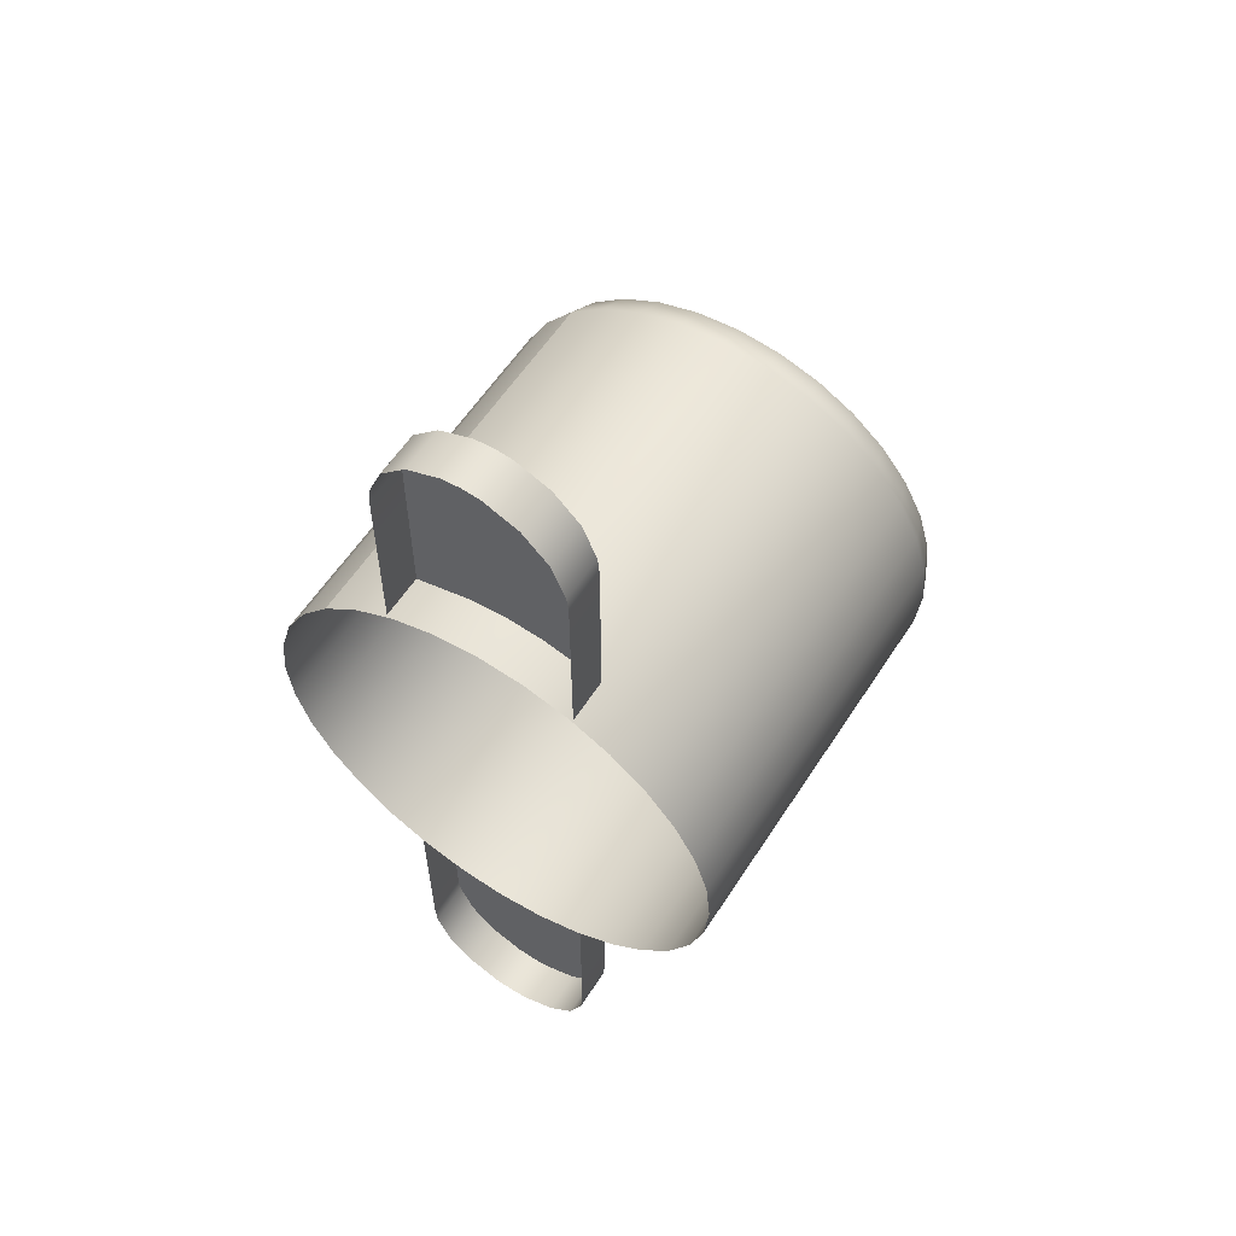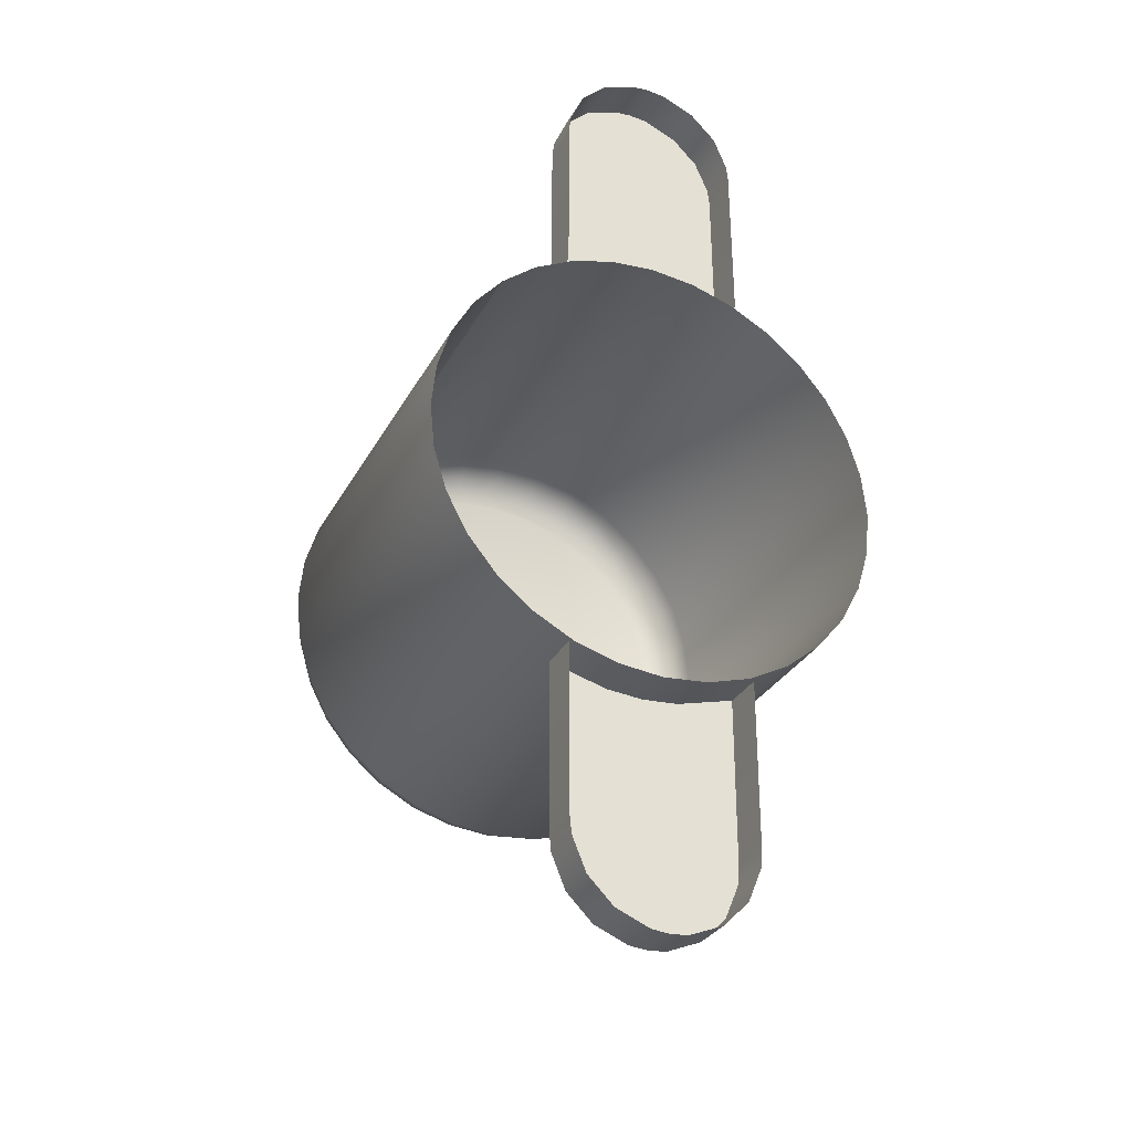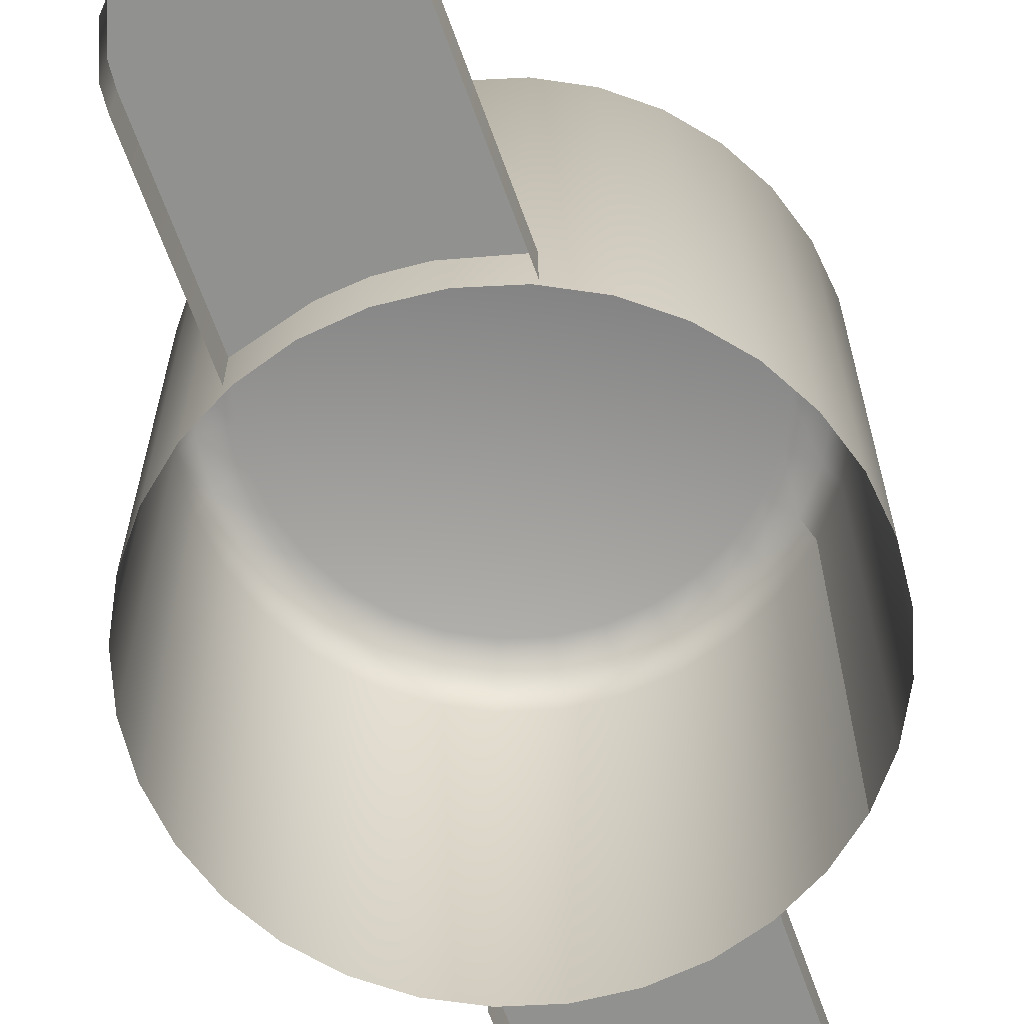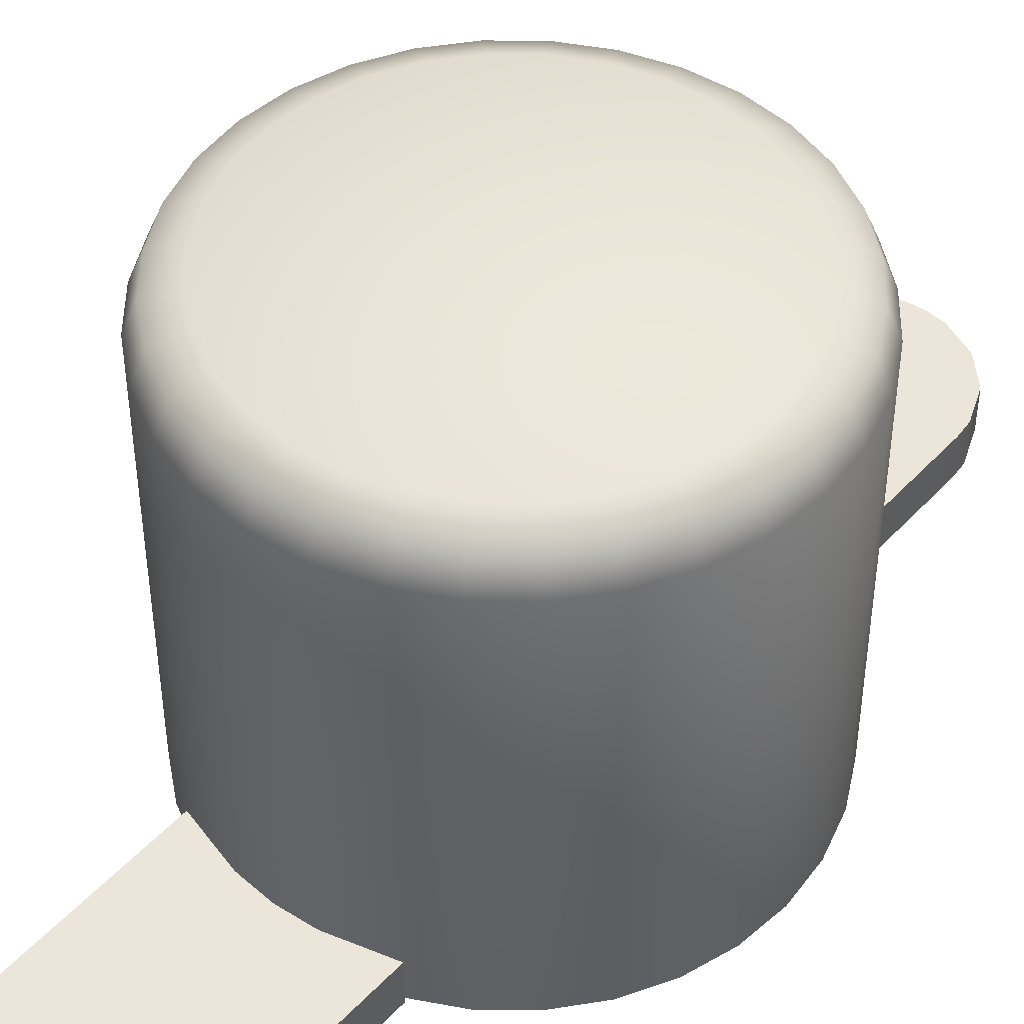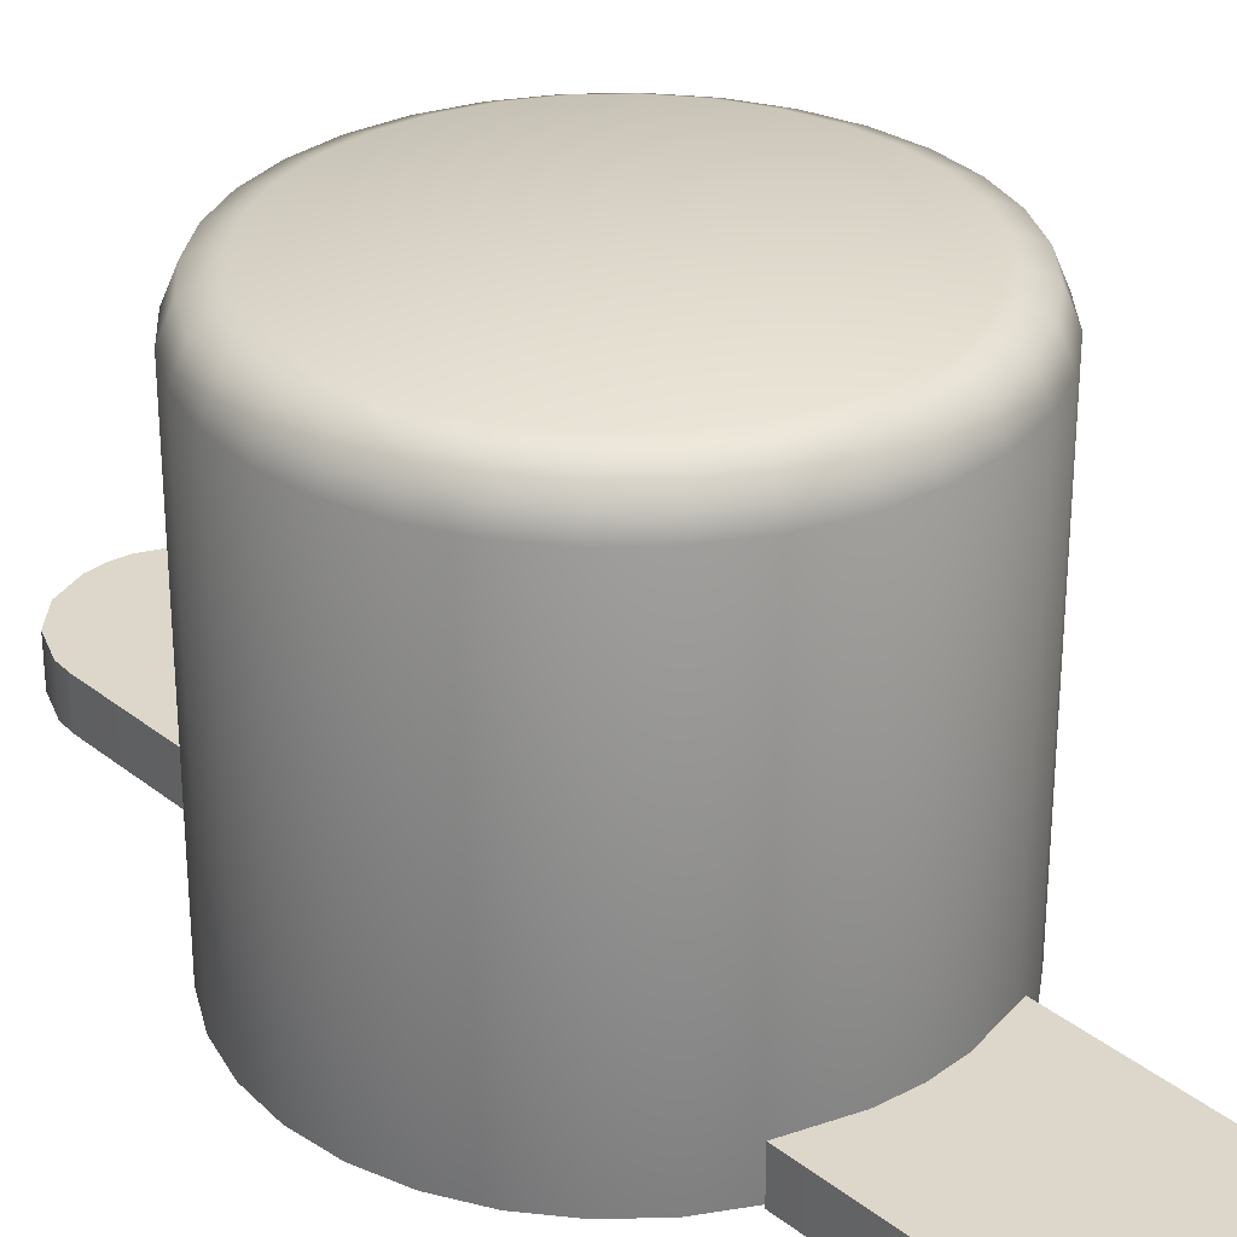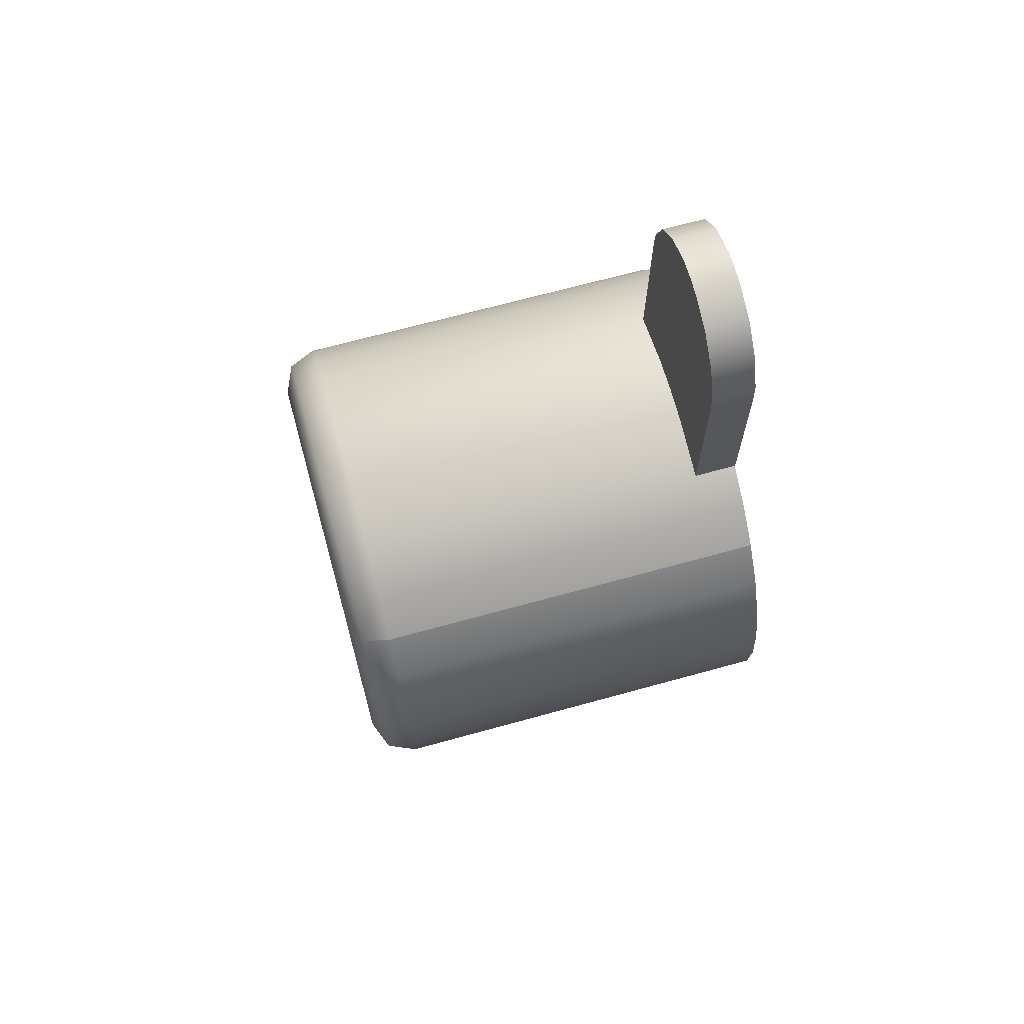
<metadata>
{"format":"obj","ext":"obj","renderer":"f3d","projection":"perspective","resolution":1024,"background":"white","views":[{"elev":58.6,"azim":32.7,"up":"+Z"},{"elev":-30.8,"azim":-24.3,"up":"+Z"},{"elev":-66.0,"azim":-160.2,"up":"+Y"},{"elev":46.8,"azim":40.1,"up":"+Y"},{"elev":30.6,"azim":138.4,"up":"+Y"},{"elev":68.6,"azim":-105.4,"up":"+Z"}]}
</metadata>
<code>
o p_base_FL4
v -0.7069 2.198 -0.7069
v -0.949 2.139 -0.6341
v -0.8071 2.139 -0.8071
v -0.8313 2.198 -0.5554
v -1.054 2.139 -0.4368
v -0.5554 2.198 -0.8313
v -0.6341 2.139 -0.949
v -0.9237 2.198 -0.3826
v -1.119 2.139 -0.2227
v -0.9805 2.198 -0.195
v -1.141 2.139 0
v -0.9998 2.198 -0
v -1.119 2.139 0.2227
v -0.9805 2.198 0.195
v -1.054 2.139 0.4368
v -0.9237 2.198 0.3826
v -0.949 2.139 0.6341
v -0.8313 2.198 0.5554
v -0.8071 2.139 0.8071
v -0.7069 2.198 0.7069
v -0.6341 2.139 0.949
v -0.5554 2.198 0.8313
v -0.4368 2.139 1.054
v -0.3826 2.198 0.9237
v -0.2227 2.139 1.119
v -0.195 2.198 0.9805
v 0 2.139 1.141
v 0 2.198 -0
v 0 2.198 0.9998
v 0.2227 2.139 1.119
v 0.195 2.198 0.9805
v 0.4368 2.139 1.054
v 0.3826 2.198 0.9237
v 0.6341 2.139 0.949
v 0.5554 2.198 0.8313
v 0.8071 2.139 0.8071
v 0.7069 2.198 0.7069
v 0.949 2.139 0.6341
v 0.8313 2.198 0.5554
v 1.054 2.139 0.4368
v 0.9237 2.198 0.3826
v 1.119 2.139 0.2227
v 0.9805 2.198 0.195
v 1.141 2.139 -0
v 0.9998 2.198 -0
v 1.119 2.139 -0.2227
v 0.9805 2.198 -0.195
v 1.054 2.139 -0.4368
v 0.9237 2.198 -0.3826
v 0.949 2.139 -0.6341
v 0.8313 2.198 -0.5554
v 0.8071 2.139 -0.8071
v 0.7069 2.198 -0.7069
v 0.6341 2.139 -0.949
v 0.5554 2.198 -0.8313
v 0.4368 2.139 -1.054
v 0.3826 2.198 -0.9237
v 0.2227 2.139 -1.119
v 0.195 2.198 -0.9805
v -0 2.139 -1.141
v 0 2.198 -0.9998
v -0.2227 2.139 -1.119
v -0.195 2.198 -0.9805
v -0.4368 2.139 -1.054
v -0.3826 2.198 -0.9237
v -0.8485 -0.006 0.8485
v -0.8485 1.998 0.8485
v -0.6667 1.998 0.9978
v -0.6667 -0.006 0.9978
v -0.4592 1.998 1.109
v -0.4592 -0.006 1.109
v -0.2341 -0.006 1.177
v -0.2341 1.998 1.177
v 0 -0.006 1.2
v 0 1.998 1.2
v 0.2341 -0.006 1.177
v 0.2341 1.998 1.177
v 0.4592 1.998 1.109
v 0.4592 -0.006 1.109
v 0.6667 1.998 0.9978
v 0.6667 -0.006 0.9978
v 0.8485 1.998 0.8485
v 0.8485 -0.006 0.8485
v 0.8485 -0.006 0.8485
v 0.8485 1.998 0.8485
v 0.9978 1.998 0.6667
v 0.9978 -0.006 0.6667
v 0.8071 2.139 0.8071
v 1.109 1.998 0.4592
v 1.109 -0.006 0.4592
v 1.177 -0.006 0.2341
v 0.949 2.139 0.6341
v 1.177 1.998 0.2341
v 1.2 -0.006 -0
v 1.054 2.139 0.4368
v 1.2 1.998 -0
v 1.177 -0.006 -0.2341
v 1.119 2.139 0.2227
v 1.177 1.998 -0.2341
v 1.141 2.139 -0
v 1.119 2.139 -0.2227
v 1.109 1.998 -0.4592
v 1.109 -0.006 -0.4592
v 1.054 2.139 -0.4368
v 0.9978 1.998 -0.6667
v 0.9978 -0.006 -0.6667
v 0.949 2.139 -0.6341
v 0.8485 1.998 -0.8485
v 0.8485 -0.006 -0.8485
v 0.8071 2.139 -0.8071
v 0.8485 -0.006 -0.8485
v 0.8485 1.998 -0.8485
v 0.6667 1.998 -0.9978
v 0.6667 -0.006 -0.9978
v 0.8071 2.139 -0.8071
v 0.4592 1.998 -1.109
v 0.4592 -0.006 -1.109
v 0.2341 -0.006 -1.177
v 0.6341 2.139 -0.949
v 0.2341 1.998 -1.177
v -0 -0.006 -1.2
v 0.4368 2.139 -1.054
v -0 1.998 -1.2
v -0.2341 -0.006 -1.177
v 0.2227 2.139 -1.119
v -0.2341 1.998 -1.177
v -0 2.139 -1.141
v -0.2227 2.139 -1.119
v -0.4592 1.998 -1.109
v -0.4592 -0.006 -1.109
v -0.4368 2.139 -1.054
v -0.6667 1.998 -0.9978
v -0.6667 -0.006 -0.9978
v -0.6341 2.139 -0.949
v -0.8485 1.998 -0.8485
v -0.8485 -0.006 -0.8485
v -0.8071 2.139 -0.8071
v -0.8485 -0.006 -0.8485
v -0.8485 1.998 -0.8485
v -0.9978 1.998 -0.6667
v -0.9978 -0.006 -0.6667
v -0.8071 2.139 -0.8071
v -1.109 1.998 -0.4592
v -1.109 -0.006 -0.4592
v -1.177 -0.006 -0.2341
v -0.949 2.139 -0.6341
v -1.177 1.998 -0.2341
v -1.2 -0.006 0
v -1.054 2.139 -0.4368
v -1.2 1.998 0
v -1.177 -0.006 0.2341
v -1.119 2.139 -0.2227
v -1.177 1.998 0.2341
v -1.141 2.139 0
v -1.119 2.139 0.2227
v -1.109 1.998 0.4592
v -1.109 -0.006 0.4592
v -1.054 2.139 0.4368
v -0.9978 1.998 0.6667
v -0.9978 -0.006 0.6667
v -0.949 2.139 0.6341
v -0.8485 1.998 0.8485
v -0.8485 -0.006 0.8485
v -0.8071 2.139 0.8071
v -0.482 0.2157 1.117
v -0.4788 -0.005 1.98
v -0.482 -0.005 1.117
v -0.4788 0.2157 1.98
v -0.4696 -0.005 2.074
v -0.4696 0.2157 2.074
v -0.3981 0.2157 2.247
v -0.3981 -0.005 2.247
v -0.2659 -0.005 2.379
v -0.2659 0.2157 2.379
v -0.0933 -0.005 2.45
v -0.0933 0.2157 2.45
v 0.0002 -0.005 2.459
v 0.0002 0.2157 2.459
v 0.0936 0.2157 2.45
v 0.0936 -0.005 2.45
v 0.2663 -0.005 2.379
v 0.2663 0.2157 2.379
v 0.3985 0.2157 2.247
v 0.0936 0.2157 2.45
v 0.0002 0.2157 2.459
v 0.2663 0.2157 2.379
v 0.3985 0.2157 2.247
v -0.0933 0.2157 2.45
v -0.2659 0.2157 2.379
v -0.3981 0.2157 2.247
v 0.3985 -0.005 2.247
v -0.4696 0.2157 2.074
v 0.47 0.2157 2.074
v 0.47 0.2157 2.074
v 0.47 -0.005 2.074
v 0.0002 0.2157 1.213
v -0.4788 0.2157 1.98
v 0.4792 0.2157 1.98
v 0.4792 0.2157 1.98
v 0.4792 -0.005 1.98
v -0.1845 0.2157 1.198
v -0.482 0.2157 1.117
v -0.482 0.2157 1.117
v -0.3656 0.2157 1.158
v -0.1845 0.2157 1.198
v 0.1848 0.2157 1.198
v 0.4824 0.2157 1.117
v 0.4824 0.2157 1.117
v 0.4824 -0.005 1.117
v 0.1848 0.2157 1.198
v 0.3659 0.2157 1.158
v 0.4824 0.2157 1.117
v 0.482 0.2157 -1.117
v 0.4788 -0.005 -1.98
v 0.482 -0.005 -1.117
v 0.4788 0.2157 -1.98
v 0.4696 -0.005 -2.074
v 0.4696 0.2157 -2.074
v 0.3981 0.2157 -2.247
v 0.3981 -0.005 -2.247
v 0.2659 -0.005 -2.379
v 0.2659 0.2157 -2.379
v 0.0933 -0.005 -2.45
v 0.0933 0.2157 -2.45
v -0.0002 -0.005 -2.459
v -0.0002 0.2157 -2.459
v -0.0936 0.2157 -2.45
v -0.0936 -0.005 -2.45
v -0.2663 -0.005 -2.379
v -0.2663 0.2157 -2.379
v -0.3985 0.2157 -2.247
v -0.0936 0.2157 -2.45
v -0.0002 0.2157 -2.459
v -0.2663 0.2157 -2.379
v -0.3985 0.2157 -2.247
v 0.0933 0.2157 -2.45
v 0.2659 0.2157 -2.379
v 0.3981 0.2157 -2.247
v -0.3985 -0.005 -2.247
v 0.4696 0.2157 -2.074
v -0.47 0.2157 -2.074
v -0.47 0.2157 -2.074
v -0.47 -0.005 -2.074
v -0.0002 0.2157 -1.213
v 0.4788 0.2157 -1.98
v -0.4792 0.2157 -1.98
v -0.4792 0.2157 -1.98
v -0.4792 -0.005 -1.98
v 0.1845 0.2157 -1.198
v 0.482 0.2157 -1.117
v 0.482 0.2157 -1.117
v 0.3656 0.2157 -1.158
v 0.1845 0.2157 -1.198
v -0.1848 0.2157 -1.198
v -0.4824 0.2157 -1.117
v -0.4824 0.2157 -1.117
v -0.4824 -0.005 -1.117
v -0.1848 0.2157 -1.198
v -0.3659 0.2157 -1.158
v -0.4824 0.2157 -1.117
f 205 204 203
f 3 2 1
f 2 4 1
f 2 5 4
f 3 1 6
f 7 3 6
f 5 8 4
f 5 9 8
f 7 6 65
f 64 7 65
f 9 10 8
f 9 11 10
f 64 65 63
f 62 64 63
f 11 12 10
f 11 13 12
f 62 63 61
f 60 62 61
f 13 14 12
f 13 15 14
f 60 61 59
f 58 60 59
f 15 16 14
f 15 17 16
f 58 59 57
f 56 58 57
f 17 18 16
f 56 57 55
f 17 19 18
f 54 56 55
f 19 20 18
f 54 55 53
f 52 54 53
f 55 57 28
f 57 59 28
f 53 55 28
f 59 61 28
f 61 63 28
f 63 65 28
f 65 6 28
f 6 1 28
f 1 4 28
f 4 8 28
f 8 10 28
f 10 12 28
f 12 14 28
f 14 16 28
f 16 18 28
f 18 20 28
f 52 53 51
f 51 53 28
f 50 52 51
f 50 51 49
f 49 51 28
f 48 50 49
f 48 49 47
f 47 49 28
f 46 48 47
f 46 47 45
f 45 47 28
f 44 46 45
f 44 45 43
f 43 45 28
f 42 44 43
f 42 43 41
f 41 43 28
f 40 42 41
f 40 41 39
f 39 41 28
f 38 40 39
f 38 39 37
f 37 39 28
f 36 38 37
f 36 37 35
f 35 37 28
f 34 36 35
f 82 36 34
f 83 82 81
f 82 80 81
f 80 82 34
f 81 80 79
f 34 35 33
f 33 35 28
f 80 78 79
f 80 34 78
f 79 78 76
f 32 34 33
f 34 32 78
f 32 33 31
f 31 33 28
f 78 32 30
f 30 32 31
f 78 77 76
f 77 78 30
f 30 31 29
f 29 31 28
f 77 30 27
f 27 30 29
f 76 77 75
f 75 77 27
f 74 76 75
f 27 29 26
f 26 29 28
f 75 27 25
f 25 27 26
f 74 75 73
f 73 75 25
f 72 74 73
f 25 26 24
f 24 26 28
f 73 25 23
f 23 25 24
f 73 70 72
f 70 73 23
f 70 71 72
f 71 70 69
f 22 24 28
f 23 24 22
f 20 22 28
f 21 23 22
f 21 22 20
f 23 21 70
f 19 21 20
f 70 68 69
f 21 68 70
f 68 21 19
f 69 68 66
f 67 68 19
f 68 67 66
f 86 85 84
f 85 86 88
f 87 86 84
f 86 92 88
f 89 86 87
f 92 86 89
f 90 89 87
f 95 92 89
f 89 90 91
f 89 93 95
f 93 89 91
f 93 98 95
f 91 94 93
f 93 96 98
f 94 96 93
f 96 100 98
f 94 97 96
f 96 99 100
f 97 99 96
f 99 101 100
f 102 99 97
f 99 102 101
f 102 104 101
f 103 102 97
f 107 104 102
f 105 102 103
f 105 107 102
f 106 105 103
f 105 108 107
f 108 105 106
f 108 110 107
f 109 108 106
f 113 112 111
f 112 113 115
f 114 113 111
f 113 119 115
f 116 113 114
f 119 113 116
f 117 116 114
f 122 119 116
f 116 117 118
f 116 120 122
f 120 116 118
f 120 125 122
f 118 121 120
f 120 123 125
f 121 123 120
f 123 127 125
f 121 124 123
f 123 126 127
f 124 126 123
f 126 128 127
f 129 126 124
f 126 129 128
f 129 131 128
f 130 129 124
f 134 131 129
f 132 129 130
f 132 134 129
f 133 132 130
f 132 135 134
f 135 132 133
f 135 137 134
f 136 135 133
f 140 139 138
f 139 140 142
f 141 140 138
f 140 146 142
f 143 140 141
f 146 140 143
f 144 143 141
f 149 146 143
f 143 144 145
f 143 147 149
f 147 143 145
f 147 152 149
f 145 148 147
f 147 150 152
f 148 150 147
f 150 154 152
f 148 151 150
f 150 153 154
f 151 153 150
f 153 155 154
f 156 153 151
f 153 156 155
f 156 158 155
f 157 156 151
f 161 158 156
f 159 156 157
f 159 161 156
f 160 159 157
f 159 162 161
f 162 159 160
f 162 164 161
f 163 162 160
f 167 166 165
f 166 168 165
f 166 169 168
f 169 170 168
f 171 170 169
f 172 171 169
f 172 173 171
f 173 174 171
f 173 175 174
f 175 176 174
f 175 177 176
f 177 178 176
f 179 178 177
f 180 179 177
f 179 180 181
f 182 179 181
f 187 182 181
f 191 187 181
f 193 187 191
f 195 193 191
f 198 193 195
f 200 198 195
f 207 198 200
f 209 207 200
f 185 184 183
f 184 186 183
f 188 185 183
f 189 188 183
f 190 189 183
f 192 190 183
f 194 192 183
f 192 194 196
f 197 192 196
f 194 199 196
f 201 197 196
f 197 201 202
f 199 206 196
f 199 208 206
f 212 211 210
f 215 214 213
f 214 216 213
f 214 217 216
f 217 218 216
f 219 218 217
f 220 219 217
f 220 221 219
f 221 222 219
f 221 223 222
f 223 224 222
f 223 225 224
f 225 226 224
f 227 226 225
f 228 227 225
f 227 228 229
f 230 227 229
f 235 230 229
f 239 235 229
f 241 235 239
f 243 241 239
f 246 241 243
f 248 246 243
f 255 246 248
f 257 255 248
f 233 232 231
f 232 234 231
f 236 233 231
f 237 236 231
f 238 237 231
f 240 238 231
f 242 240 231
f 240 242 244
f 245 240 244
f 242 247 244
f 249 245 244
f 245 249 250
f 247 254 244
f 247 256 254
f 253 252 251
f 260 259 258

</code>
